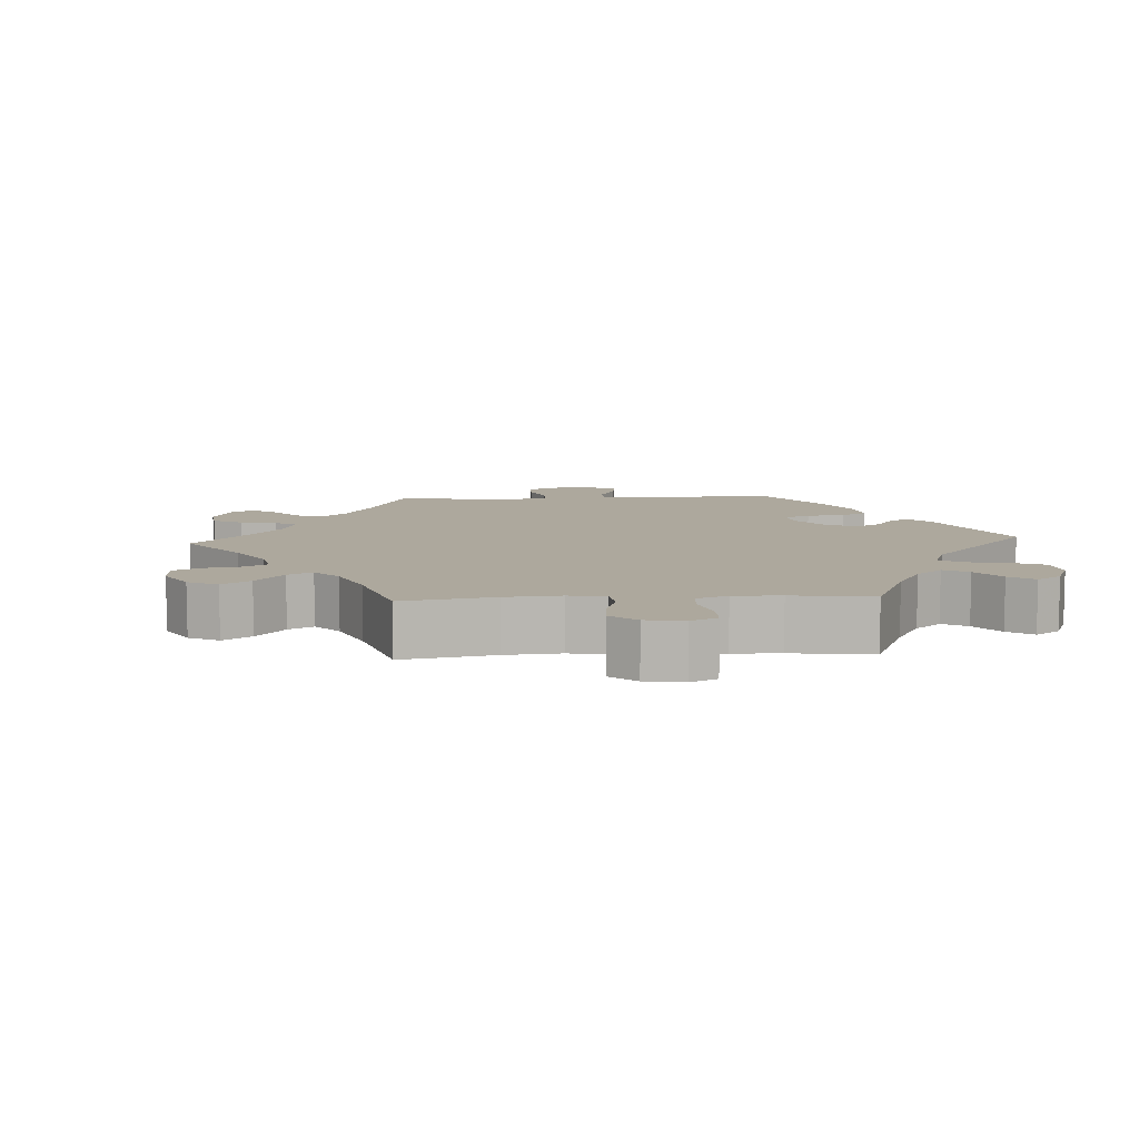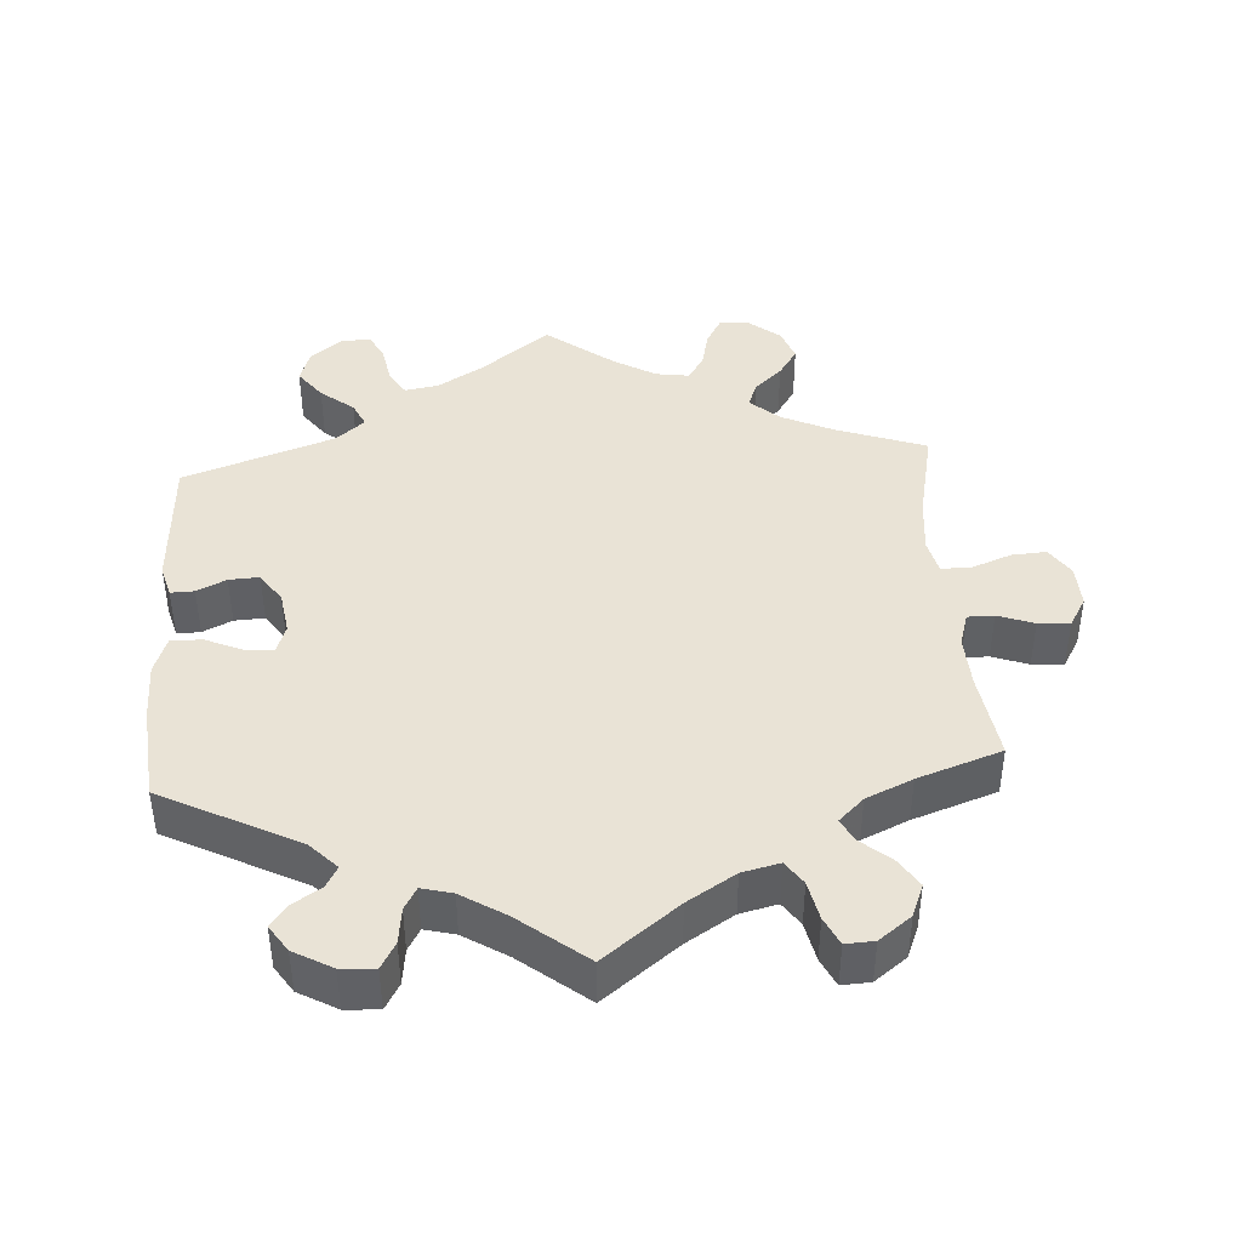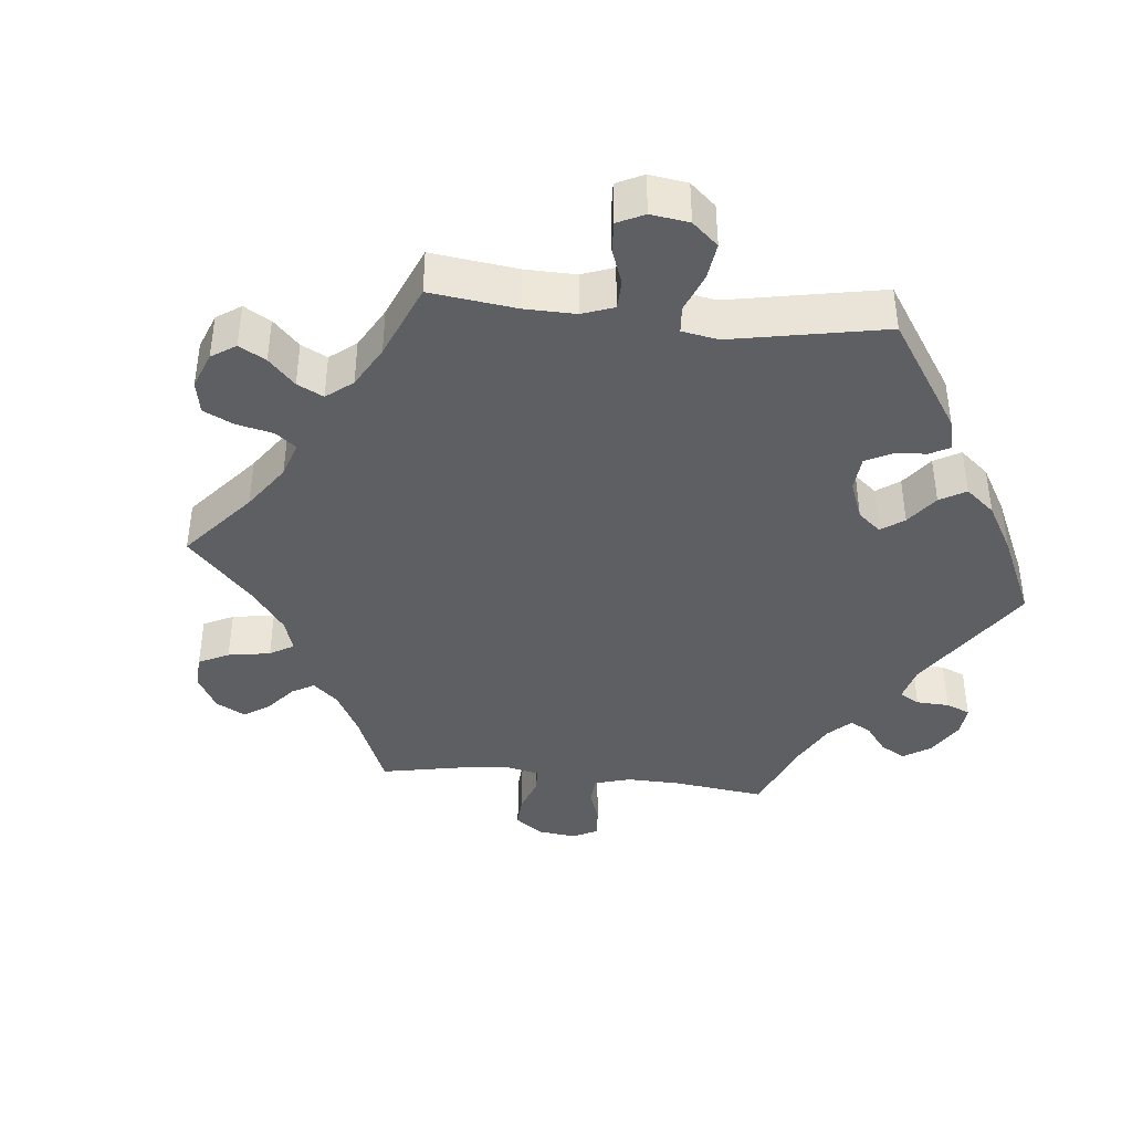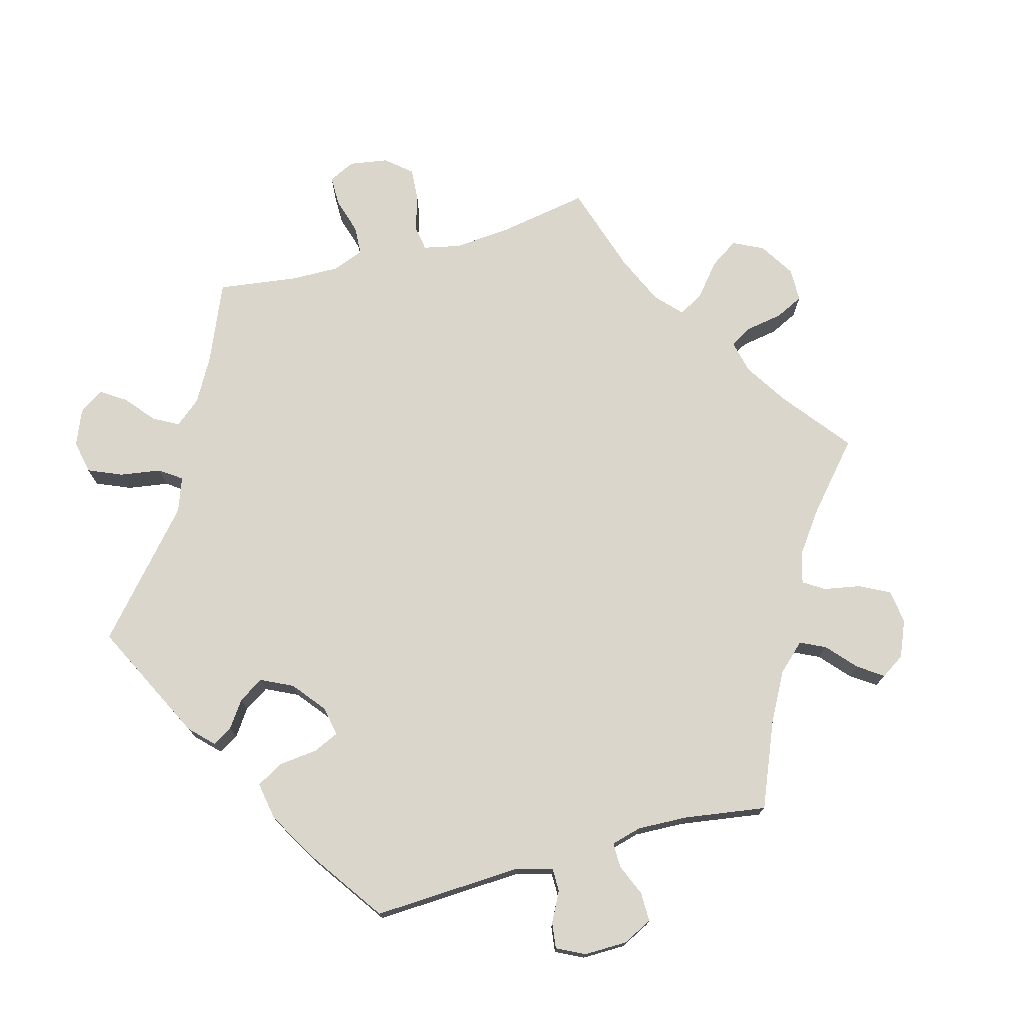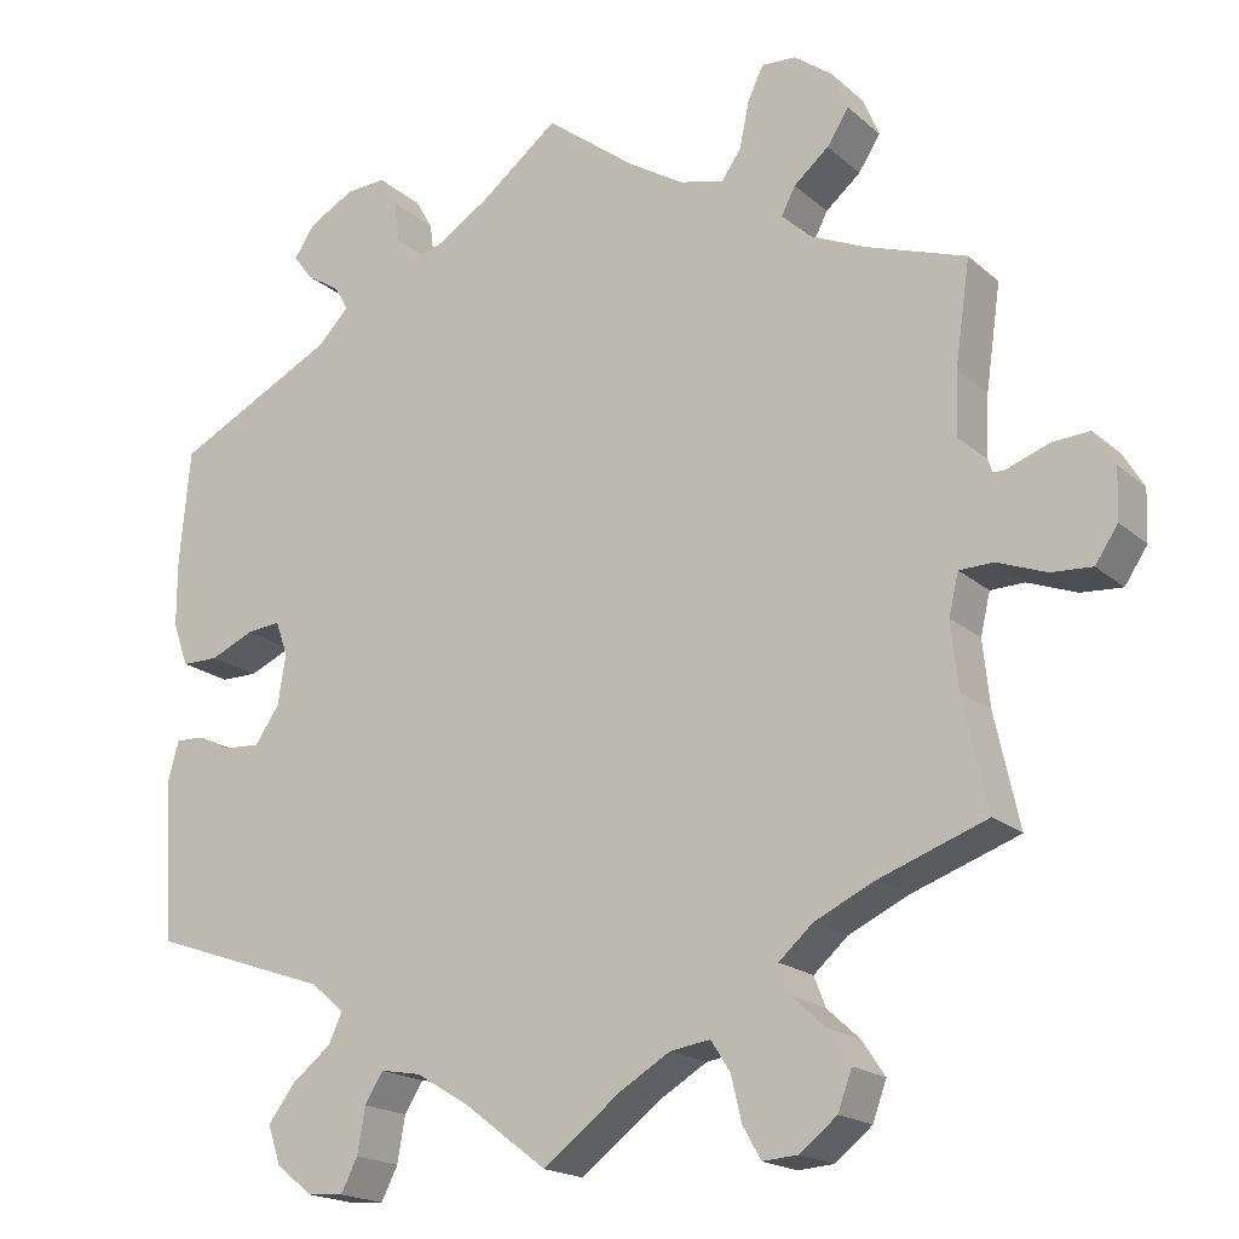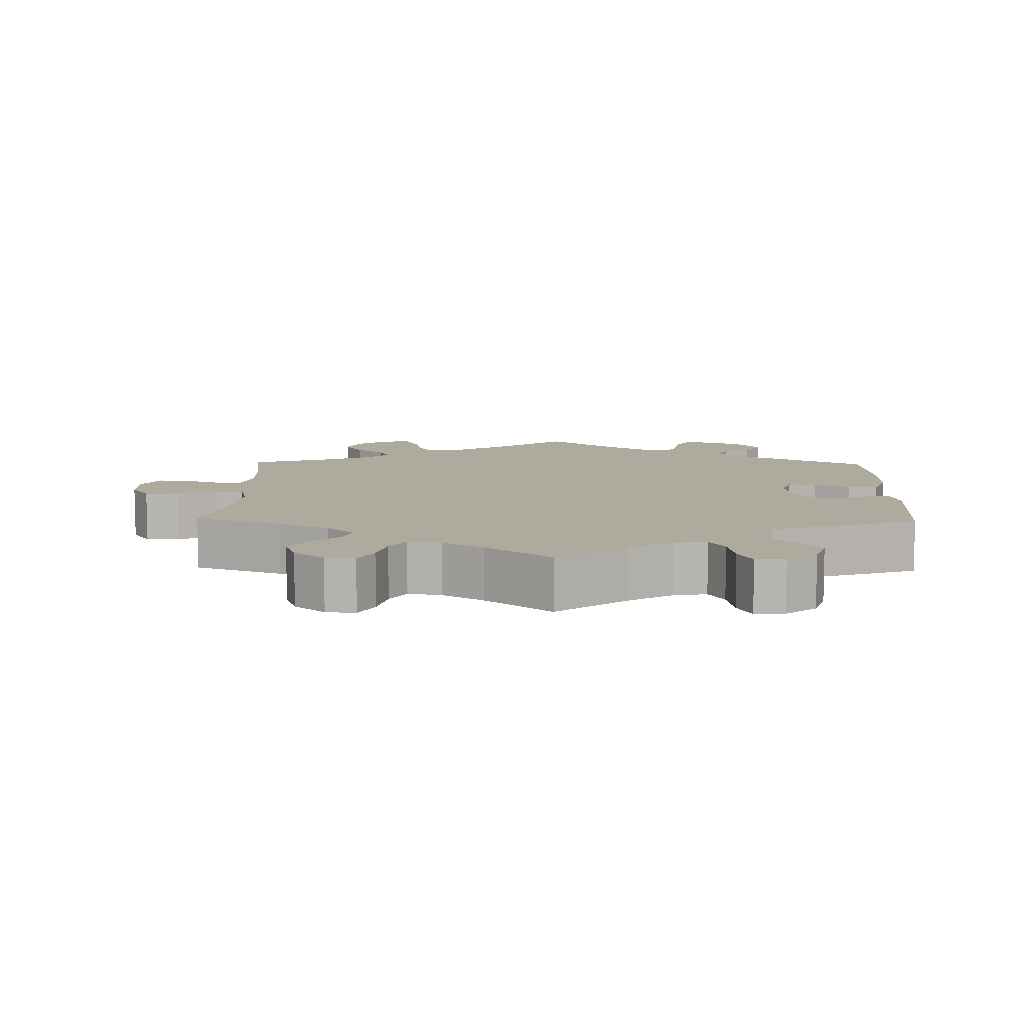
<metadata>
{"format":"obj","ext":"obj","renderer":"f3d","projection":"perspective","resolution":1024,"background":"white","views":[{"elev":8.7,"azim":146.7,"up":"+Y"},{"elev":42.3,"azim":-3.9,"up":"+Y"},{"elev":-40.1,"azim":-156.1,"up":"+Y"},{"elev":74.0,"azim":-45.2,"up":"+Y"},{"elev":-18.5,"azim":32.3,"up":"+Z"},{"elev":9.2,"azim":-178.6,"up":"+Y"}]}
</metadata>
<code>
v -0.096 0.07 -0.505
v -0.156 0.07 -0.469
v -0.202 0.07 -0.461
v -0.223 0.07 -0.495
v -0.232 0.07 -0.547
v -0.251 0.07 -0.585
v -0.292 0.07 -0.582
v -0.334 0.07 -0.549
v -0.349 0.07 -0.504
v -0.318 0.07 -0.463
v -0.273 0.07 -0.427
v -0.257 0.07 -0.393
v -0.296 0.07 -0.36
v -0.501 0.07 -0.289
v -0.512 0.07 -0.103
v -0.5 0.07 -0.059
v -0.468 0.07 -0.06
v -0.428 0.07 -0.079
v -0.387 0.07 -0.081
v -0.359 0.07 -0.04
v -0.35 0.07 0.018
v -0.364 0.07 0.057
v -0.403 0.07 0.053
v -0.453 0.07 0.031
v -0.495 0.07 0.031
v -0.513 0.07 0.081
v -0.513 0.07 0.158
v -0.501 0.07 0.289
v -0.316 0.07 0.384
v -0.28 0.07 0.421
v -0.296 0.07 0.449
v -0.335 0.07 0.474
v -0.357 0.07 0.503
v -0.333 0.07 0.539
v -0.281 0.07 0.568
v -0.235 0.07 0.571
v -0.215 0.07 0.536
v -0.209 0.07 0.488
v -0.192 0.07 0.458
v -0.15 0.07 0.469
v -0.091 0.07 0.506
v 0 0.07 0.578
v 0.102 0.07 0.5
v 0.167 0.07 0.46
v 0.218 0.07 0.448
v 0.24 0.07 0.48
v 0.251 0.07 0.533
v 0.269 0.07 0.571
v 0.308 0.07 0.569
v 0.352 0.07 0.536
v 0.37 0.07 0.492
v 0.345 0.07 0.453
v 0.305 0.07 0.419
v 0.289 0.07 0.388
v 0.323 0.07 0.356
v 0.386 0.07 0.328
v 0.5 0.07 0.289
v 0.483 0.07 0.17
v 0.48 0.07 0.099
v 0.494 0.07 0.054
v 0.53 0.07 0.054
v 0.579 0.07 0.072
v 0.622 0.07 0.075
v 0.646 0.07 0.035
v 0.644 0.07 -0.023
v 0.618 0.07 -0.062
v 0.571 0.07 -0.059
v 0.515 0.07 -0.038
v 0.476 0.07 -0.039
v 0.465 0.07 -0.086
v 0.473 0.07 -0.162
v 0.501 0.07 -0.289
v 0.379 0.07 -0.333
v 0.309 0.07 -0.366
v 0.27 0.07 -0.401
v 0.283 0.07 -0.435
v 0.321 0.07 -0.47
v 0.347 0.07 -0.509
v 0.331 0.07 -0.553
v 0.289 0.07 -0.587
v 0.248 0.07 -0.59
v 0.227 0.07 -0.553
v 0.215 0.07 -0.502
v 0.193 0.07 -0.468
v 0.147 0.07 -0.475
v 0.09 0.07 -0.509
v 0 0.07 -0.578
v -0.096 0 -0.505
v -0.156 0 -0.469
v -0.202 0 -0.461
v -0.223 0 -0.495
v -0.232 0 -0.547
v -0.251 0 -0.585
v -0.292 0 -0.582
v -0.334 0 -0.549
v -0.349 0 -0.504
v -0.318 0 -0.463
v -0.273 0 -0.427
v -0.257 0 -0.393
v -0.296 0 -0.36
v -0.501 0 -0.289
v -0.512 0 -0.103
v -0.5 0 -0.059
v -0.468 0 -0.06
v -0.428 0 -0.079
v -0.387 0 -0.081
v -0.359 0 -0.04
v -0.35 0 0.018
v -0.364 0 0.057
v -0.403 0 0.053
v -0.453 0 0.031
v -0.495 0 0.031
v -0.513 0 0.081
v -0.513 0 0.158
v -0.501 0 0.289
v -0.316 0 0.384
v -0.28 0 0.421
v -0.296 0 0.449
v -0.335 0 0.474
v -0.357 0 0.503
v -0.333 0 0.539
v -0.281 0 0.568
v -0.235 0 0.571
v -0.215 0 0.536
v -0.209 0 0.488
v -0.192 0 0.458
v -0.15 0 0.469
v -0.091 0 0.506
v 0 0 0.578
v 0.102 0 0.5
v 0.167 0 0.46
v 0.218 0 0.448
v 0.24 0 0.48
v 0.251 0 0.533
v 0.269 0 0.571
v 0.308 0 0.569
v 0.352 0 0.536
v 0.37 0 0.492
v 0.345 0 0.453
v 0.305 0 0.419
v 0.289 0 0.388
v 0.323 0 0.356
v 0.386 0 0.328
v 0.5 0 0.289
v 0.483 0 0.17
v 0.48 0 0.099
v 0.494 0 0.054
v 0.53 0 0.054
v 0.579 0 0.072
v 0.622 0 0.075
v 0.646 0 0.035
v 0.644 0 -0.023
v 0.618 0 -0.062
v 0.571 0 -0.059
v 0.515 0 -0.038
v 0.476 0 -0.039
v 0.465 0 -0.086
v 0.473 0 -0.162
v 0.501 0 -0.289
v 0.379 0 -0.333
v 0.309 0 -0.366
v 0.27 0 -0.401
v 0.283 0 -0.435
v 0.321 0 -0.47
v 0.347 0 -0.509
v 0.331 0 -0.553
v 0.289 0 -0.587
v 0.248 0 -0.59
v 0.227 0 -0.553
v 0.215 0 -0.502
v 0.193 0 -0.468
v 0.147 0 -0.475
v 0.09 0 -0.509
v 0 0 -0.578
f 86 87 1
f 85 86 1 2
f 84 85 2 3
f 80 81 82 83
f 80 83 84
f 79 80 84
f 76 77 78 79
f 76 79 84
f 75 76 84 3
f 71 72 73
f 70 71 73 74
f 69 70 74 75
f 65 66 67 68
f 65 68 69
f 64 65 69
f 61 62 63 64
f 60 61 64 69
f 59 60 69 75
f 56 57 58
f 55 56 58 59
f 54 55 59 75
f 50 51 52 53
f 50 53 54
f 49 50 54
f 46 47 48 49
f 45 46 49 54
f 44 45 54 75
f 41 42 43
f 40 41 43 44
f 39 40 44 75
f 35 36 37 38
f 31 32 33 34
f 30 31 34 35
f 26 27 28 29
f 26 29 30
f 23 24 25 26
f 22 23 26 30
f 21 22 30
f 20 21 30
f 15 16 17 18
f 13 14 15 18
f 12 13 18 19
f 8 9 10 11
f 6 7 8 11
f 4 5 6 11
f 3 4 11 12
f 30 35 38 39
f 20 30 39 75
f 19 20 75
f 3 12 19 75
f 88 174 173
f 89 88 173 172
f 90 89 172 171
f 170 169 168 167
f 171 170 167
f 171 167 166
f 166 165 164 163
f 171 166 163
f 90 171 163 162
f 160 159 158
f 161 160 158 157
f 162 161 157 156
f 155 154 153 152
f 156 155 152
f 156 152 151
f 151 150 149 148
f 156 151 148 147
f 162 156 147 146
f 145 144 143
f 146 145 143 142
f 162 146 142 141
f 140 139 138 137
f 141 140 137
f 141 137 136
f 136 135 134 133
f 141 136 133 132
f 162 141 132 131
f 130 129 128
f 131 130 128 127
f 162 131 127 126
f 125 124 123 122
f 121 120 119 118
f 122 121 118 117
f 116 115 114 113
f 117 116 113
f 113 112 111 110
f 117 113 110 109
f 117 109 108
f 117 108 107
f 105 104 103 102
f 105 102 101 100
f 106 105 100 99
f 98 97 96 95
f 98 95 94 93
f 98 93 92 91
f 99 98 91 90
f 126 125 122 117
f 162 126 117 107
f 162 107 106
f 162 106 99 90
f 1 88 89 2
f 2 89 90 3
f 3 90 91 4
f 4 91 92 5
f 5 92 93 6
f 6 93 94 7
f 7 94 95 8
f 8 95 96 9
f 9 96 97 10
f 10 97 98 11
f 11 98 99 12
f 12 99 100 13
f 13 100 101 14
f 14 101 102 15
f 15 102 103 16
f 16 103 104 17
f 17 104 105 18
f 18 105 106 19
f 19 106 107 20
f 20 107 108 21
f 21 108 109 22
f 22 109 110 23
f 23 110 111 24
f 24 111 112 25
f 25 112 113 26
f 26 113 114 27
f 27 114 115 28
f 28 115 116 29
f 29 116 117 30
f 30 117 118 31
f 31 118 119 32
f 32 119 120 33
f 33 120 121 34
f 34 121 122 35
f 35 122 123 36
f 36 123 124 37
f 37 124 125 38
f 38 125 126 39
f 39 126 127 40
f 40 127 128 41
f 41 128 129 42
f 42 129 130 43
f 43 130 131 44
f 44 131 132 45
f 45 132 133 46
f 46 133 134 47
f 47 134 135 48
f 48 135 136 49
f 49 136 137 50
f 50 137 138 51
f 51 138 139 52
f 52 139 140 53
f 53 140 141 54
f 54 141 142 55
f 55 142 143 56
f 56 143 144 57
f 57 144 145 58
f 58 145 146 59
f 59 146 147 60
f 60 147 148 61
f 61 148 149 62
f 62 149 150 63
f 63 150 151 64
f 64 151 152 65
f 65 152 153 66
f 66 153 154 67
f 67 154 155 68
f 68 155 156 69
f 69 156 157 70
f 70 157 158 71
f 71 158 159 72
f 72 159 160 73
f 73 160 161 74
f 74 161 162 75
f 75 162 163 76
f 76 163 164 77
f 77 164 165 78
f 78 165 166 79
f 79 166 167 80
f 80 167 168 81
f 81 168 169 82
f 82 169 170 83
f 83 170 171 84
f 84 171 172 85
f 85 172 173 86
f 86 173 174 87
f 87 174 88 1

</code>
